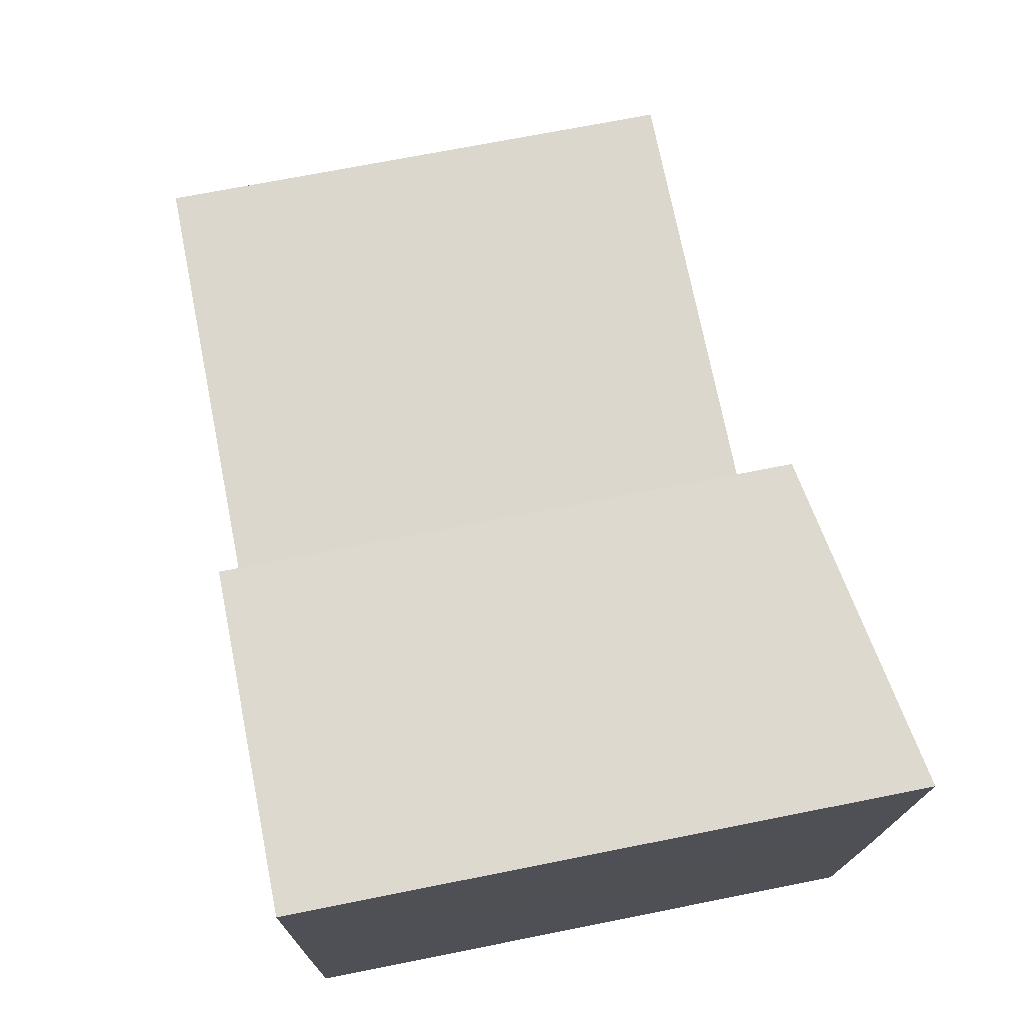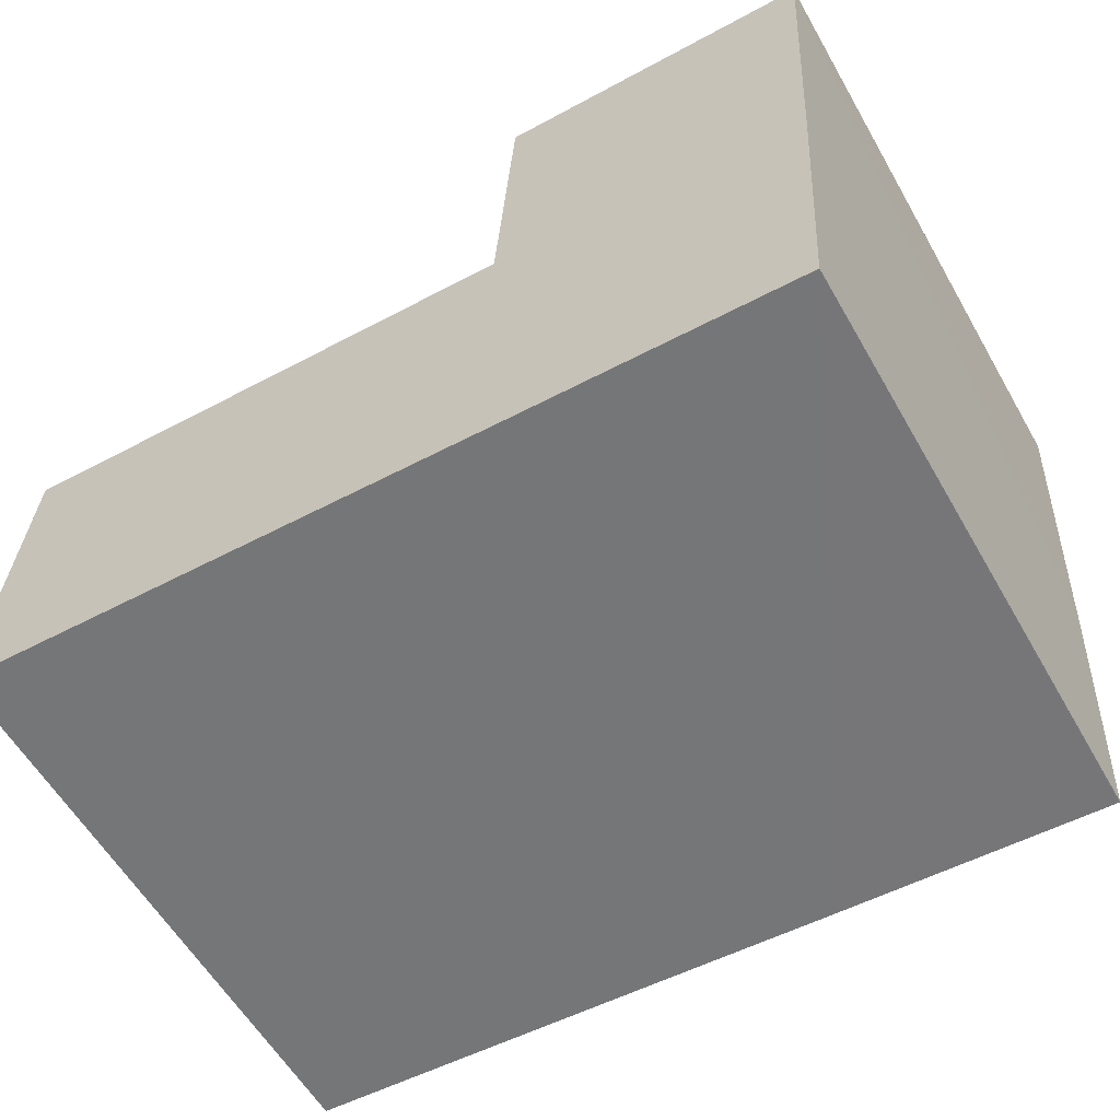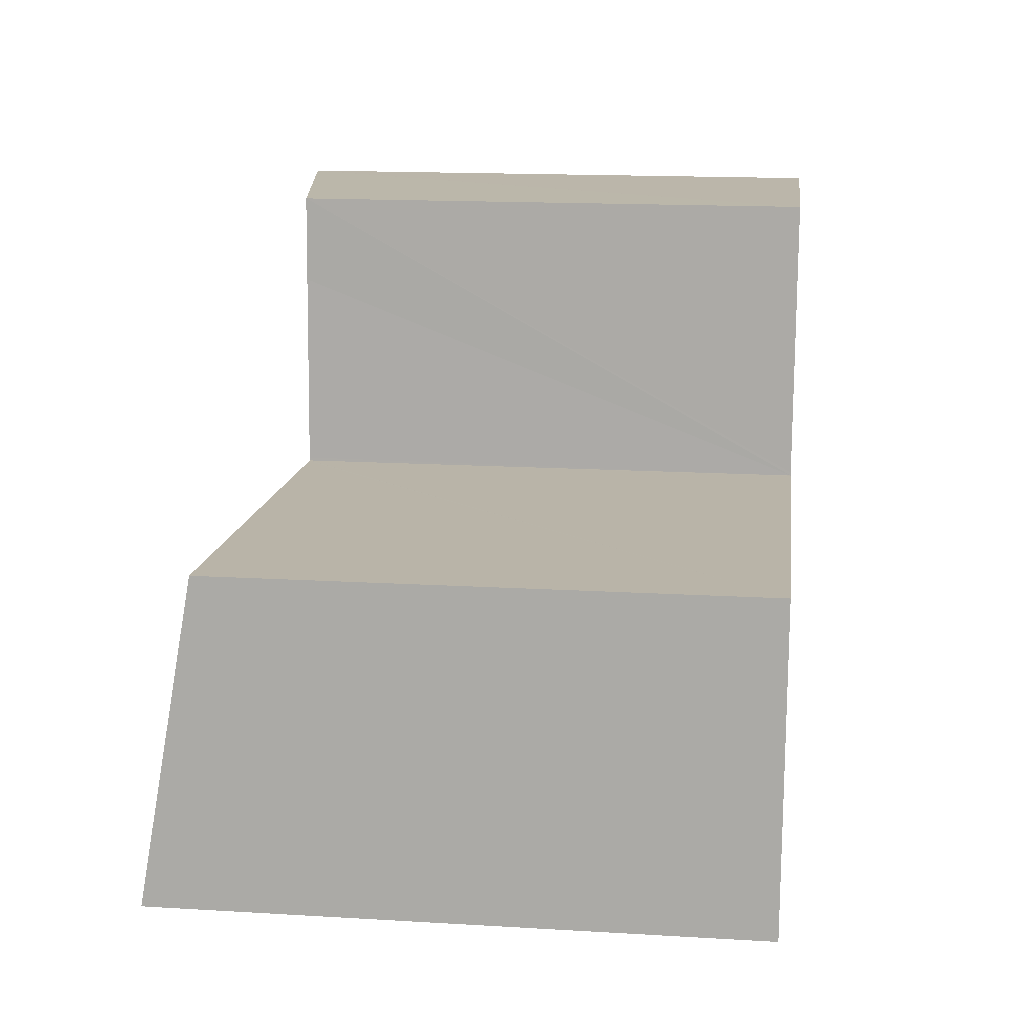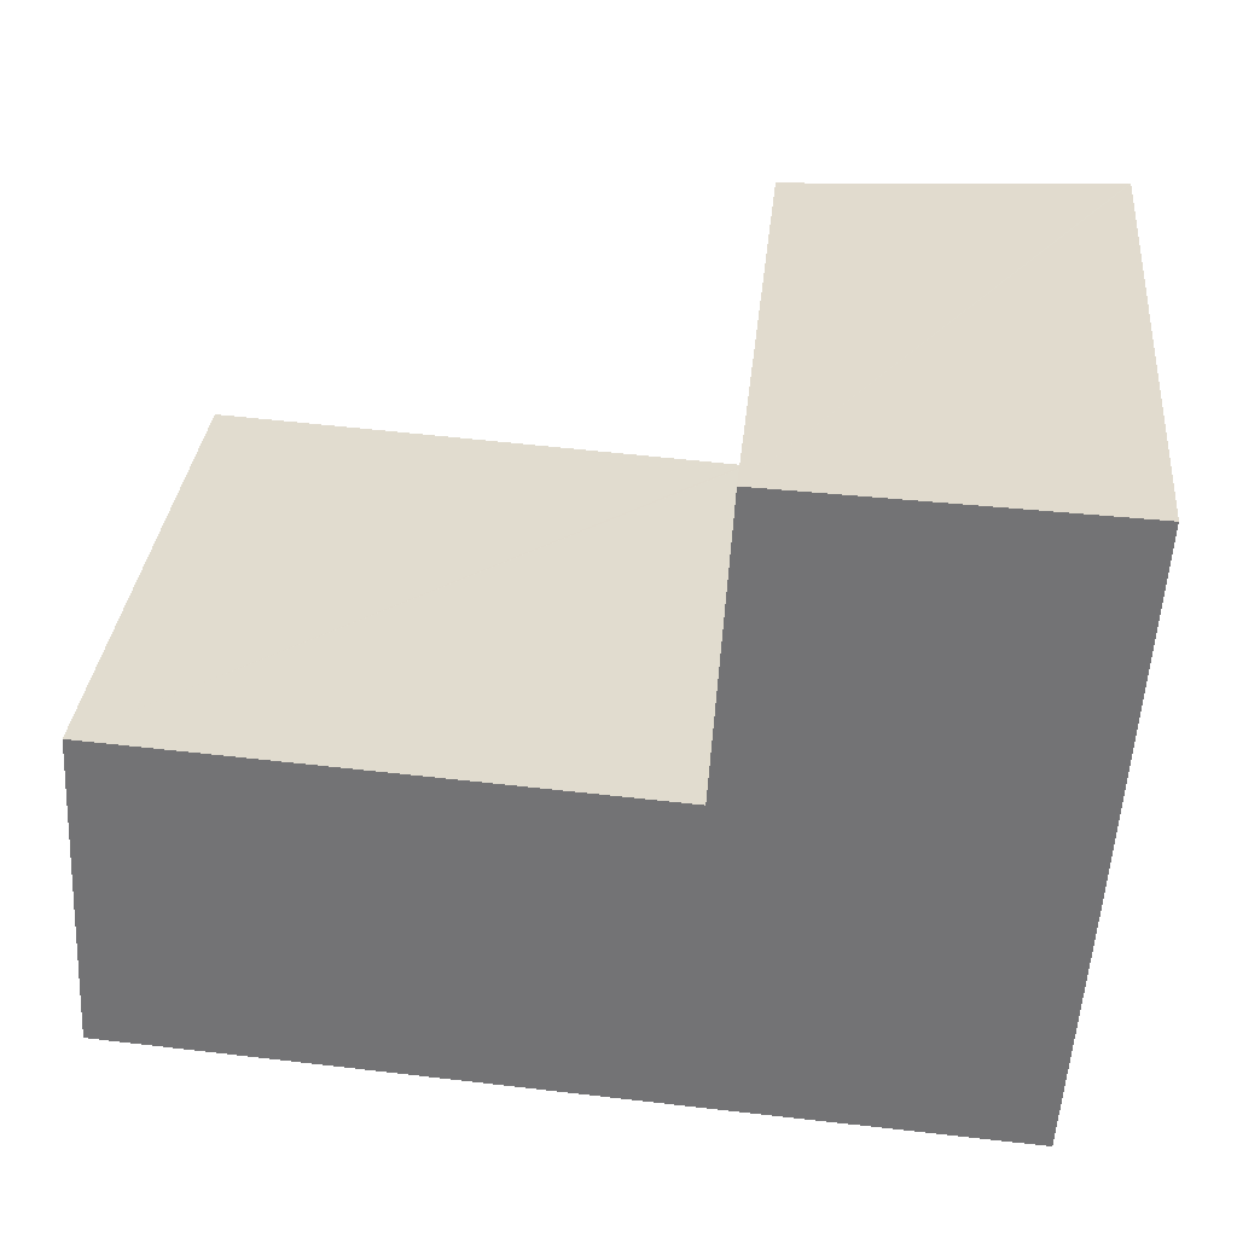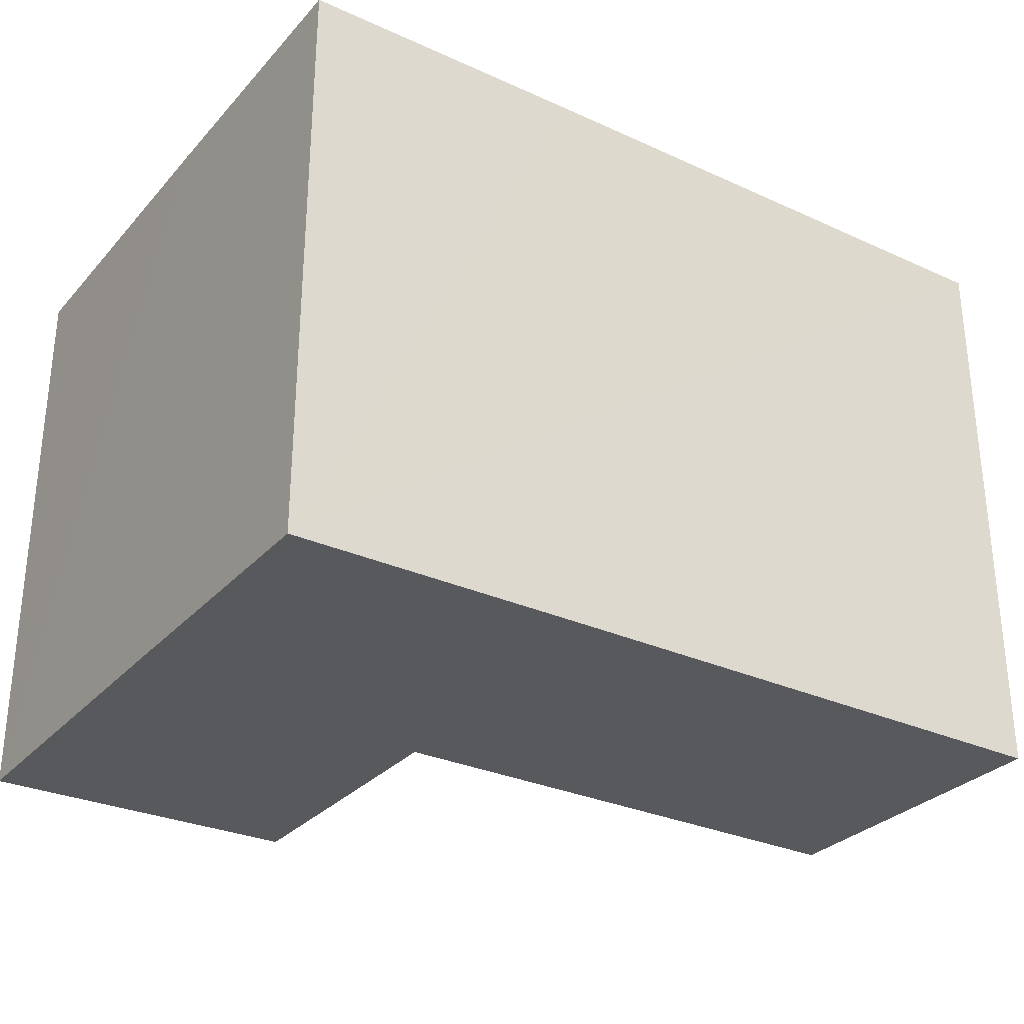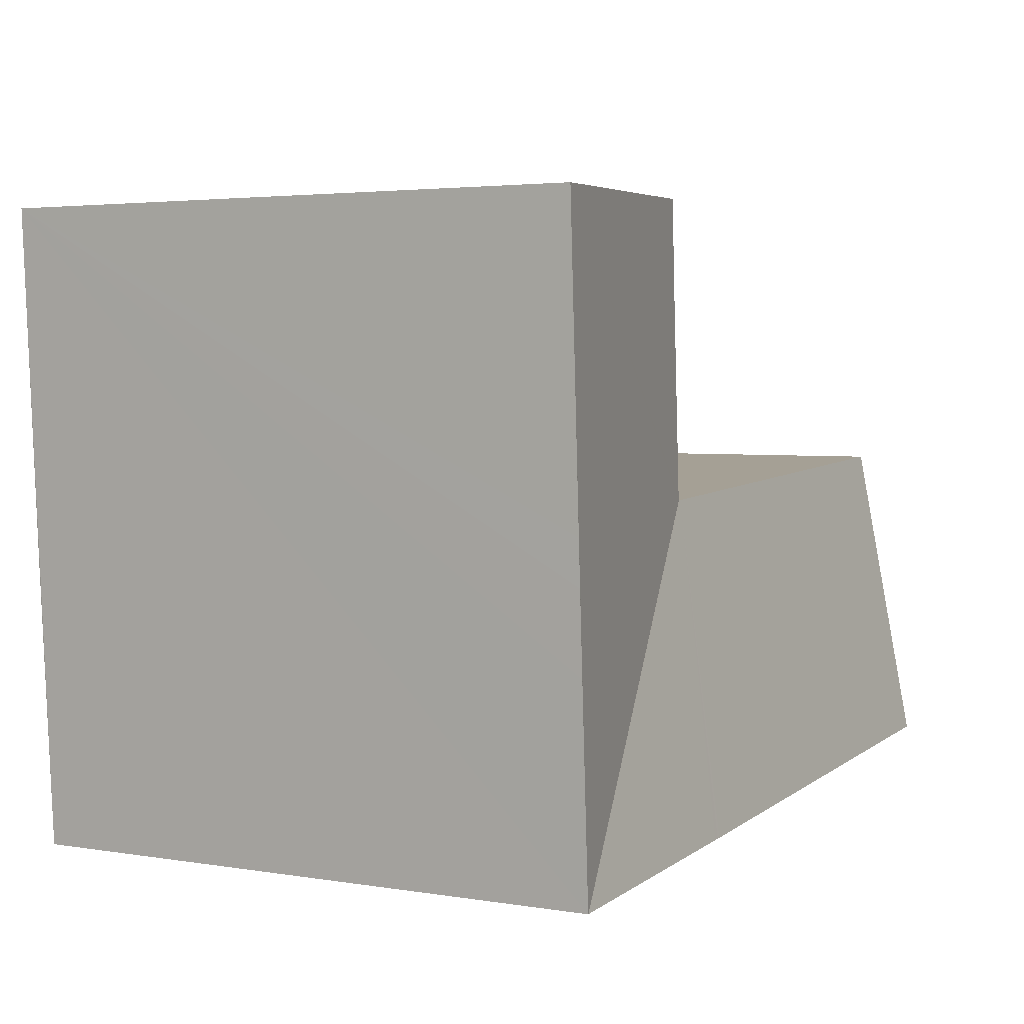
<metadata>
{"format":"obj","ext":"obj","renderer":"f3d","projection":"perspective","resolution":1024,"background":"white","views":[{"elev":70.1,"azim":78.7,"up":"+Z"},{"elev":-58.7,"azim":29.8,"up":"+Z"},{"elev":16.0,"azim":-83.0,"up":"+Z"},{"elev":33.3,"azim":5.8,"up":"+Z"},{"elev":-30.1,"azim":149.7,"up":"+Y"},{"elev":3.5,"azim":118.9,"up":"+Z"}]}
</metadata>
<code>
v  23.35 15.88 15.46
v  14.71 14.44 13.35
v  14.83 14.44 15.74
v  14.37 14.44 7.973
v  14.37 14.44 7.884
v  22.45 15.89 -1.249
v  23.4 15.89 15.46
v  23.23 15.89 12.41
v  23.14 15.89 10.69
v  22.96 15.89 7.495
v  22.57 15.89 0.686
v  22.9 15.89 6.334
v  22.78 15.89 4.245
v  22.43 15.89 -1.248
v  14.35 14.43 7.885
v  0.508 14.44 8.601
v  13.7 15.89 -0.781
v  0 15.89 9.729e-16
v  14.26 14.43 7.889
v  13.77 15.89 -0.785
v  14.92 15.89 -0.851
v  15.02 15.89 -0.856
v  15.16 15.89 -0.863
v  22.45 7.648e-17 -1.249
v  22.4 15.89 -1.247
v  0 0 0
v  22.43 7.642e-17 -1.248
v  22.4 7.636e-17 -1.247
v  15.16 5.284e-17 -0.863
v  15.02 5.241e-17 -0.856
v  13.7 4.782e-17 -0.781
v  14.92 5.211e-17 -0.851
v  13.77 4.807e-17 -0.785
v  0.508 -5.267e-16 8.601
v  14.37 -4.828e-16 7.884
v  14.37 -4.882e-16 7.973
v  14.83 -9.638e-16 15.74
v  14.71 -8.175e-16 13.35
v  14.26 -4.831e-16 7.889
v  14.35 -4.828e-16 7.885
v  23.4 -9.465e-16 15.46
v  23.35 -9.466e-16 15.46
v  23.23 -7.6e-16 12.41
v  23.14 -6.546e-16 10.69
v  22.96 -4.589e-16 7.495
v  22.57 -4.201e-17 0.686
v  22.9 -3.878e-16 6.334
v  22.78 -2.599e-16 4.245
g defaultobject
f 1 2 3
f 2 1 4
f 4 1 5
f 5 1 6
f 6 1 7
f 6 7 8
f 6 8 9
f 6 9 10
f 6 10 11
f 11 10 12
f 11 12 13
f 5 6 14
f 14 15 5
f 16 17 18
f 17 16 19
f 17 19 20
f 20 19 21
f 21 19 22
f 22 19 23
f 23 19 14
f 14 19 15
f 24 14 6
f 14 24 25
f 25 24 23
f 23 24 22
f 22 24 21
f 21 24 20
f 20 24 17
f 17 24 18
f 18 24 26
f 26 24 27
f 26 27 28
f 26 28 29
f 26 29 30
f 26 30 31
f 31 30 32
f 31 32 33
f 26 16 18
f 16 26 34
f 35 4 5
f 4 35 2
f 2 35 3
f 3 35 36
f 3 36 37
f 37 36 38
f 34 19 16
f 19 34 15
f 15 34 5
f 5 34 39
f 5 39 40
f 5 40 35
f 37 1 3
f 1 37 7
f 7 37 41
f 41 37 42
f 41 8 7
f 8 41 9
f 9 41 10
f 10 41 12
f 12 41 13
f 13 41 11
f 11 41 6
f 6 41 24
f 24 41 43
f 24 43 44
f 24 44 45
f 24 45 46
f 46 45 47
f 46 47 48
f 26 39 34
f 39 26 35
f 35 26 45
f 45 26 47
f 47 26 48
f 48 26 46
f 46 26 24
f 24 26 31
f 24 31 33
f 24 33 29
f 29 33 30
f 30 33 32
f 24 29 27
f 27 29 28
f 38 42 37
f 42 38 41
f 41 38 43
f 43 38 36
f 43 36 44
f 44 36 45
f 45 36 35

</code>
